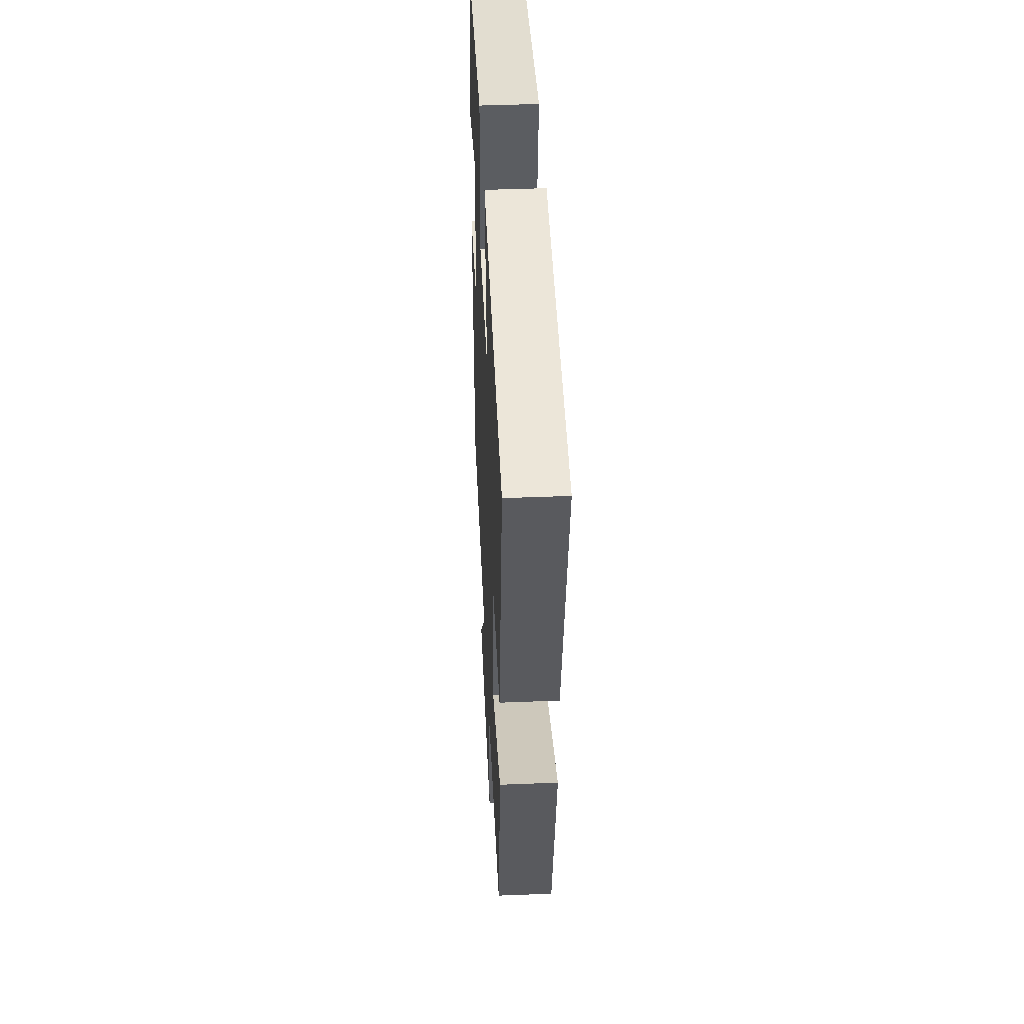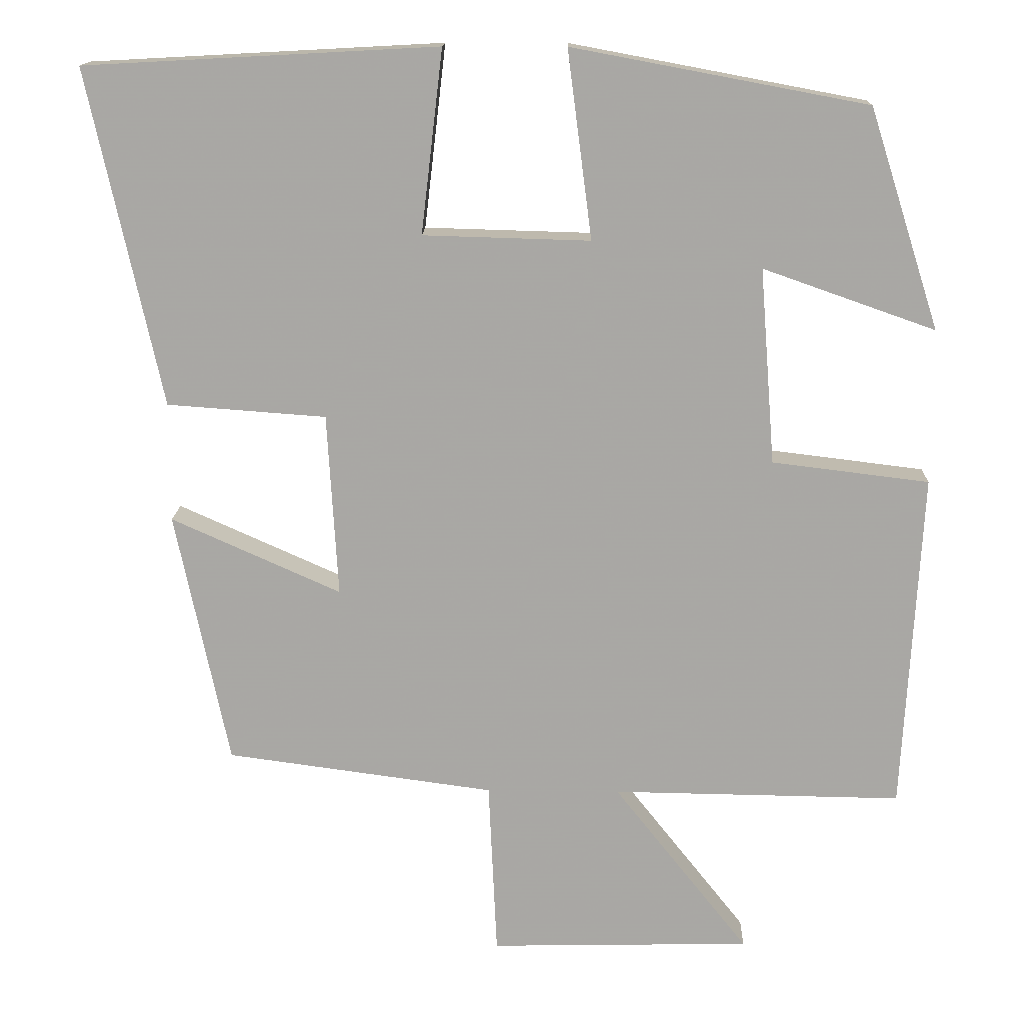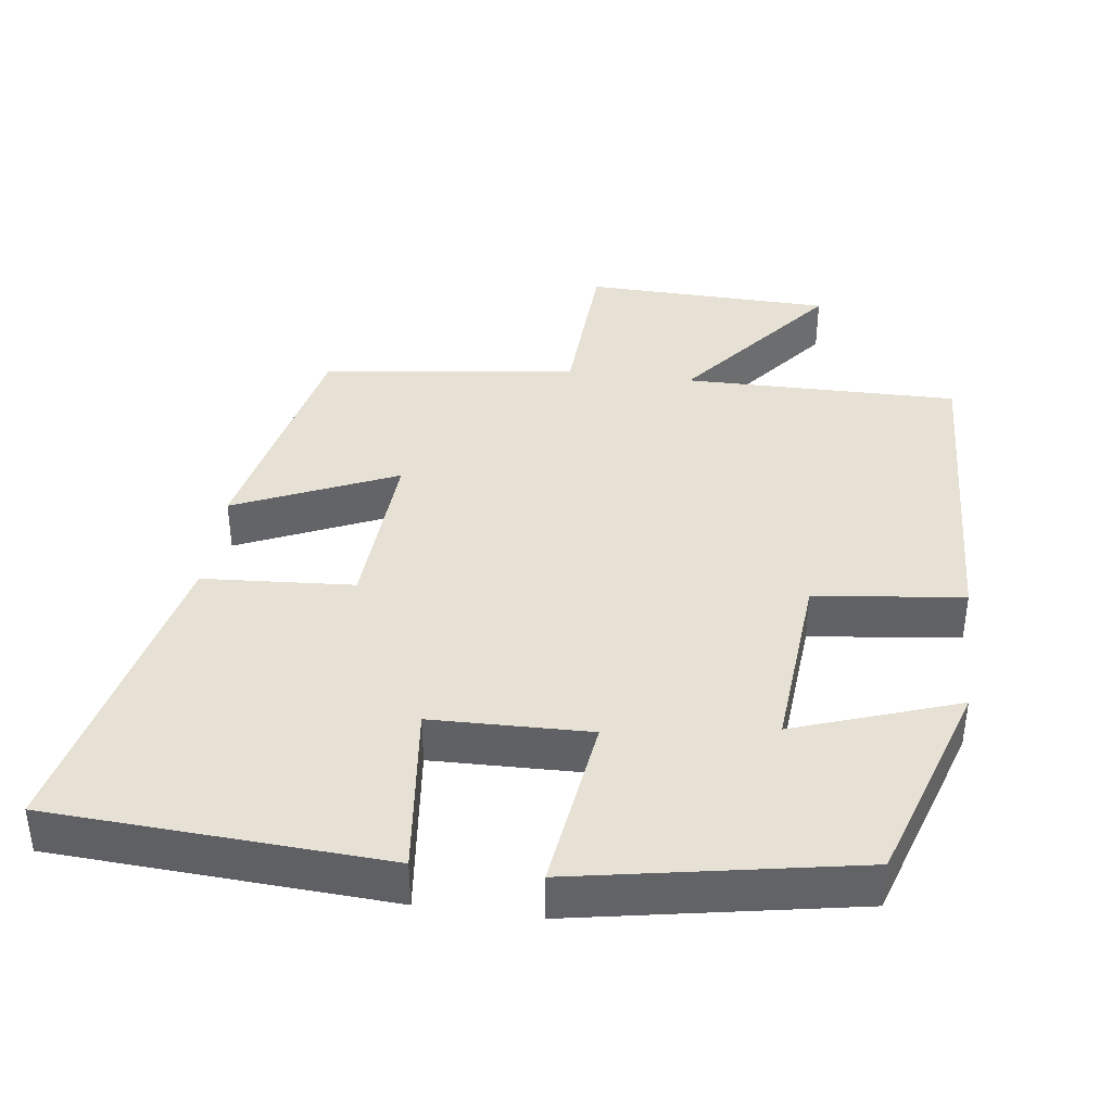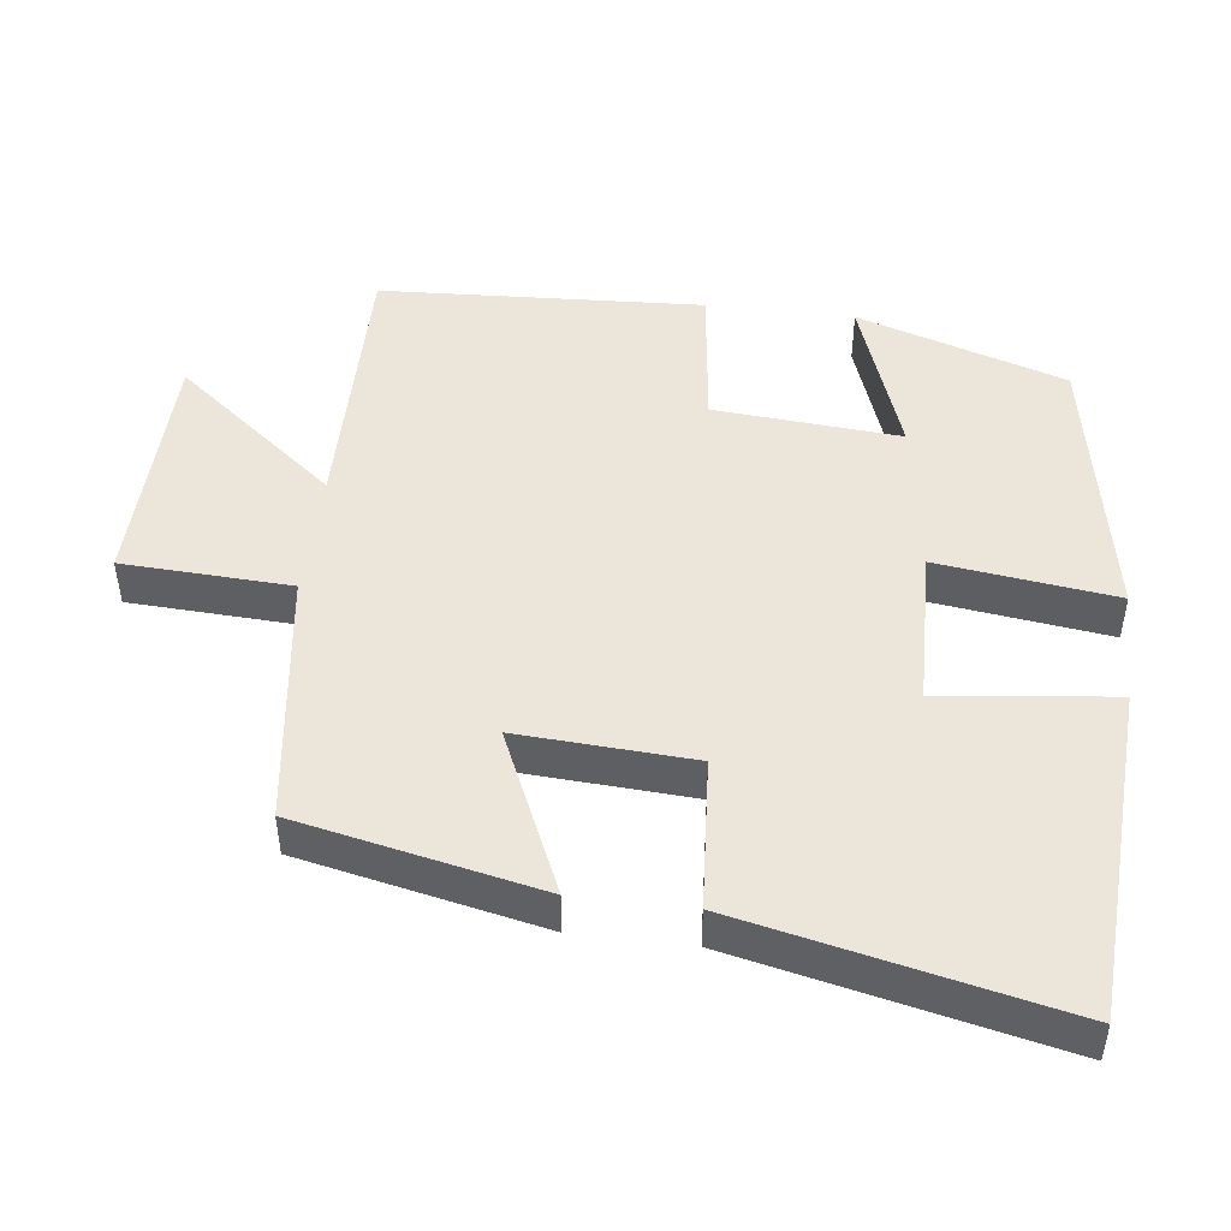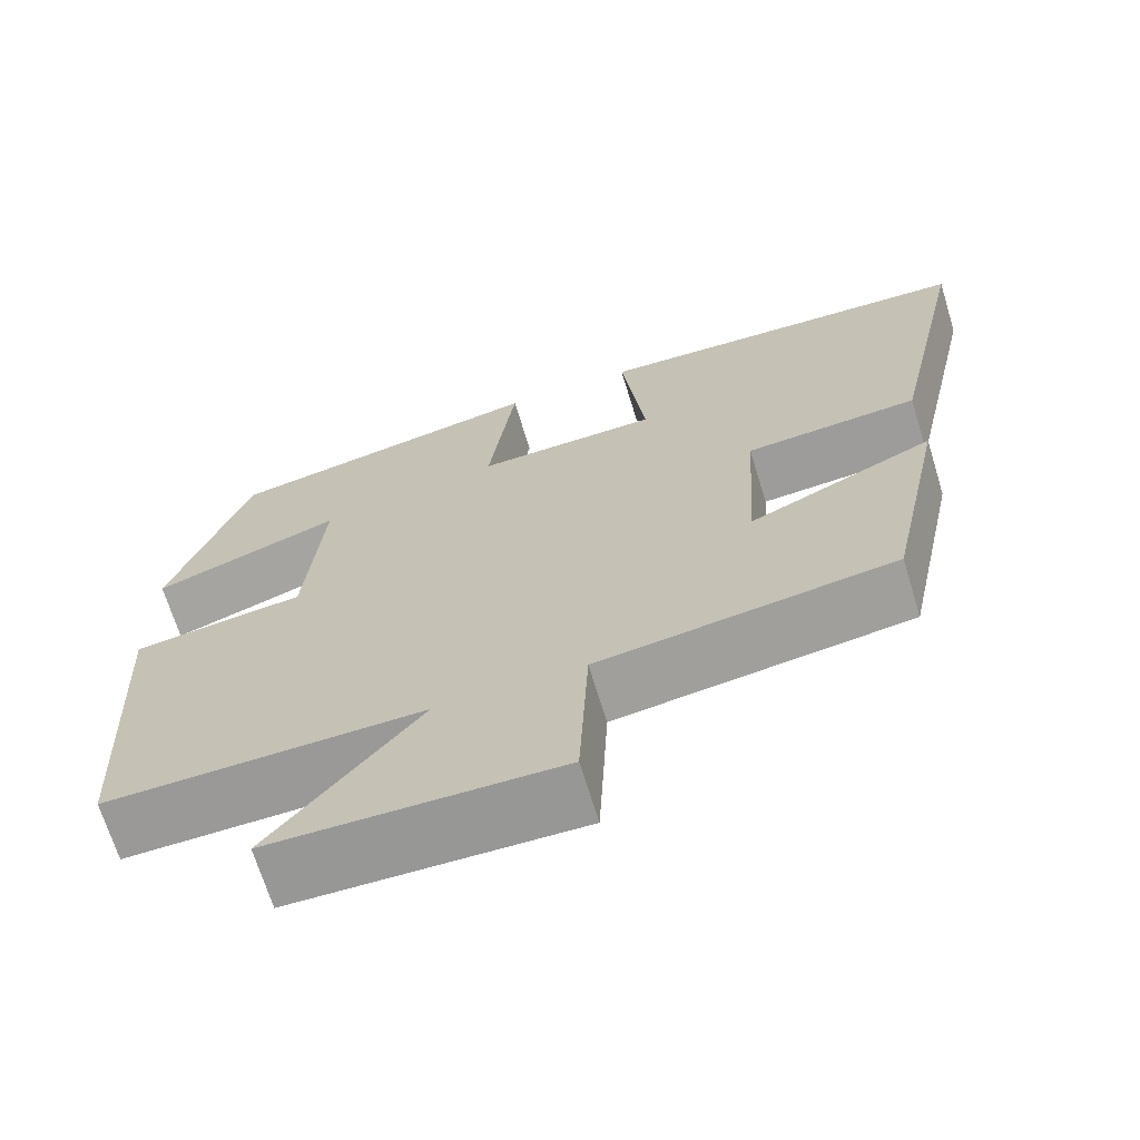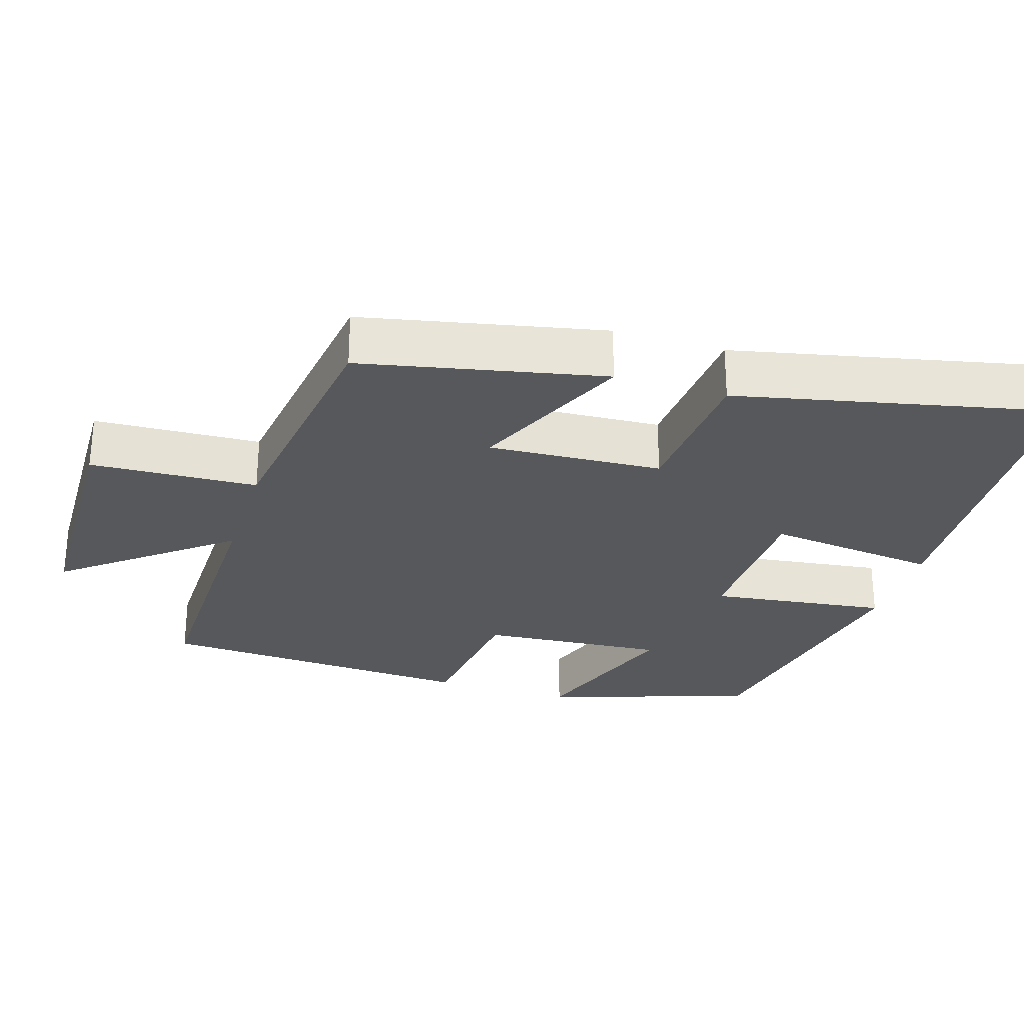
<metadata>
{"format":"obj","ext":"obj","renderer":"f3d","projection":"perspective","resolution":1024,"background":"white","views":[{"elev":46.1,"azim":-92.6,"up":"+Z"},{"elev":14.9,"azim":1.8,"up":"+Z"},{"elev":39.3,"azim":7.7,"up":"+Y"},{"elev":47.3,"azim":-83.0,"up":"+Y"},{"elev":-68.6,"azim":-163.0,"up":"+Z"},{"elev":-28.2,"azim":-107.4,"up":"+Y"}]}
</metadata>
<code>
v -0.596 0.07 0.475
v -0.135 0.07 0.5
v -0.163 0.07 0.261
v 0.055 0.07 0.255
v 0.023 0.07 0.5
v 0.408 0.07 0.428
v 0.5 0.07 0.141
v 0.275 0.07 0.22
v 0.295 0.07 -0.036
v 0.5 0.07 -0.061
v 0.476 0.07 -0.505
v 0.097 0.07 -0.5
v 0.274 0.07 -0.723
v -0.068 0.07 -0.731
v -0.079 0.07 -0.5
v -0.43 0.07 -0.453
v -0.5 0.07 -0.12
v -0.278 0.07 -0.219
v -0.292 0.07 0.021
v -0.5 0.07 0.036
v -0.596 0 0.475
v -0.135 0 0.5
v -0.163 0 0.261
v 0.055 0 0.255
v 0.023 0 0.5
v 0.408 0 0.428
v 0.5 0 0.141
v 0.275 0 0.22
v 0.295 0 -0.036
v 0.5 0 -0.061
v 0.476 0 -0.505
v 0.097 0 -0.5
v 0.274 0 -0.723
v -0.068 0 -0.731
v -0.079 0 -0.5
v -0.43 0 -0.453
v -0.5 0 -0.12
v -0.278 0 -0.219
v -0.292 0 0.021
v -0.5 0 0.036
f 19 20 1 2
f 18 19 2 3
f 15 16 17 18
f 15 18 3 4
f 12 13 14 15
f 12 15 4
f 9 10 11 12
f 8 9 12 4
f 5 6 7 8
f 4 5 8
f 22 21 40 39
f 23 22 39 38
f 38 37 36 35
f 24 23 38 35
f 35 34 33 32
f 24 35 32
f 32 31 30 29
f 24 32 29 28
f 28 27 26 25
f 28 25 24
f 1 21 22 2
f 2 22 23 3
f 3 23 24 4
f 4 24 25 5
f 5 25 26 6
f 6 26 27 7
f 7 27 28 8
f 8 28 29 9
f 9 29 30 10
f 10 30 31 11
f 11 31 32 12
f 12 32 33 13
f 13 33 34 14
f 14 34 35 15
f 15 35 36 16
f 16 36 37 17
f 17 37 38 18
f 18 38 39 19
f 19 39 40 20
f 20 40 21 1

</code>
